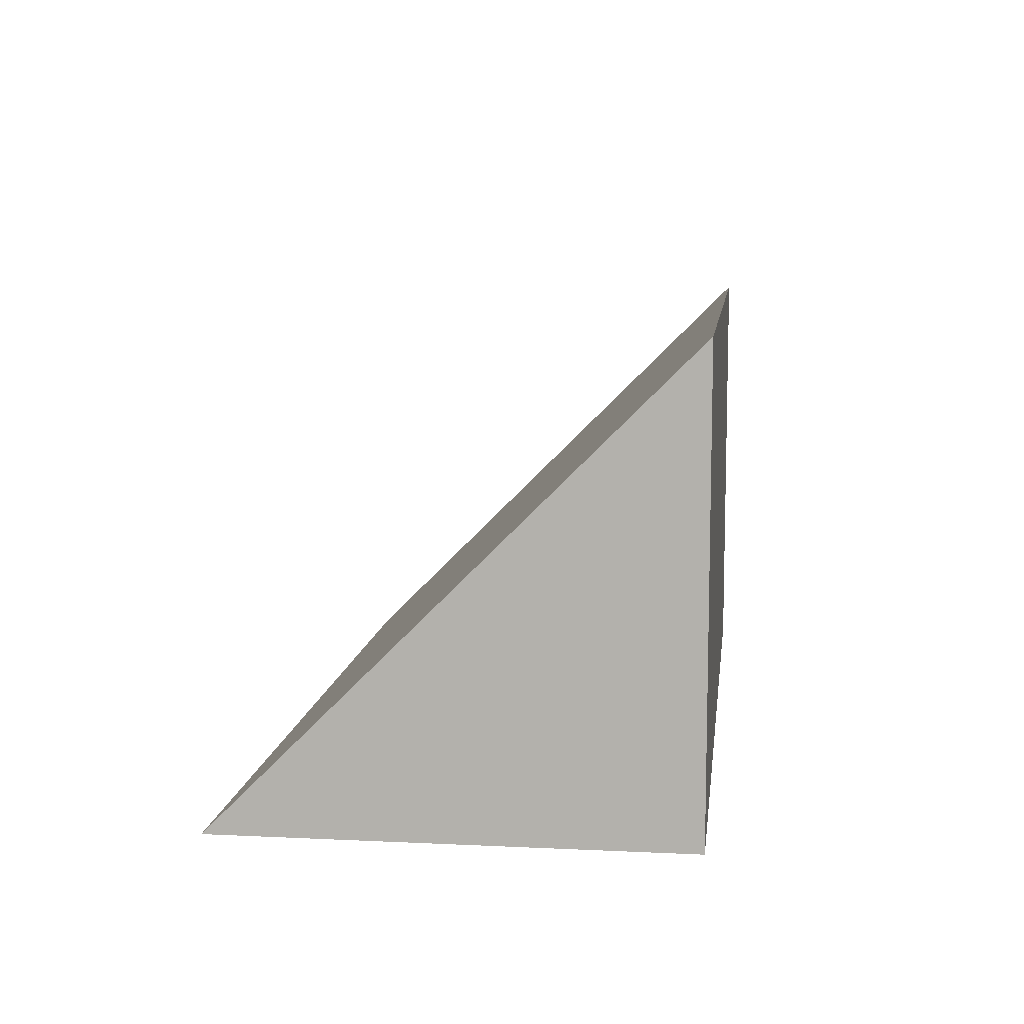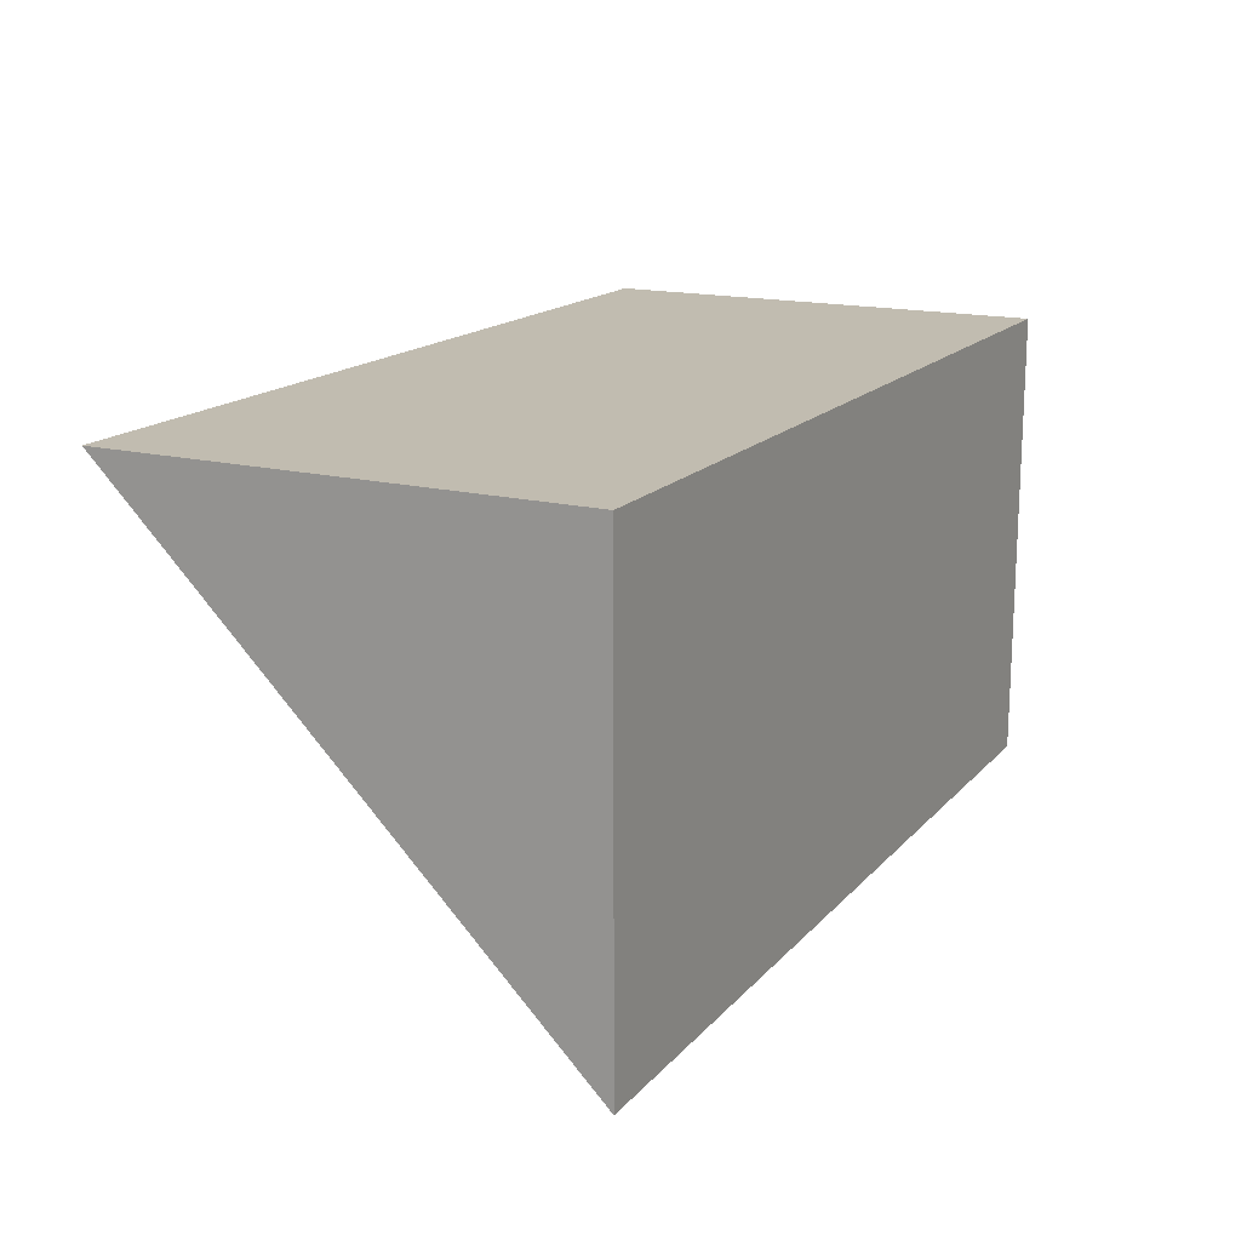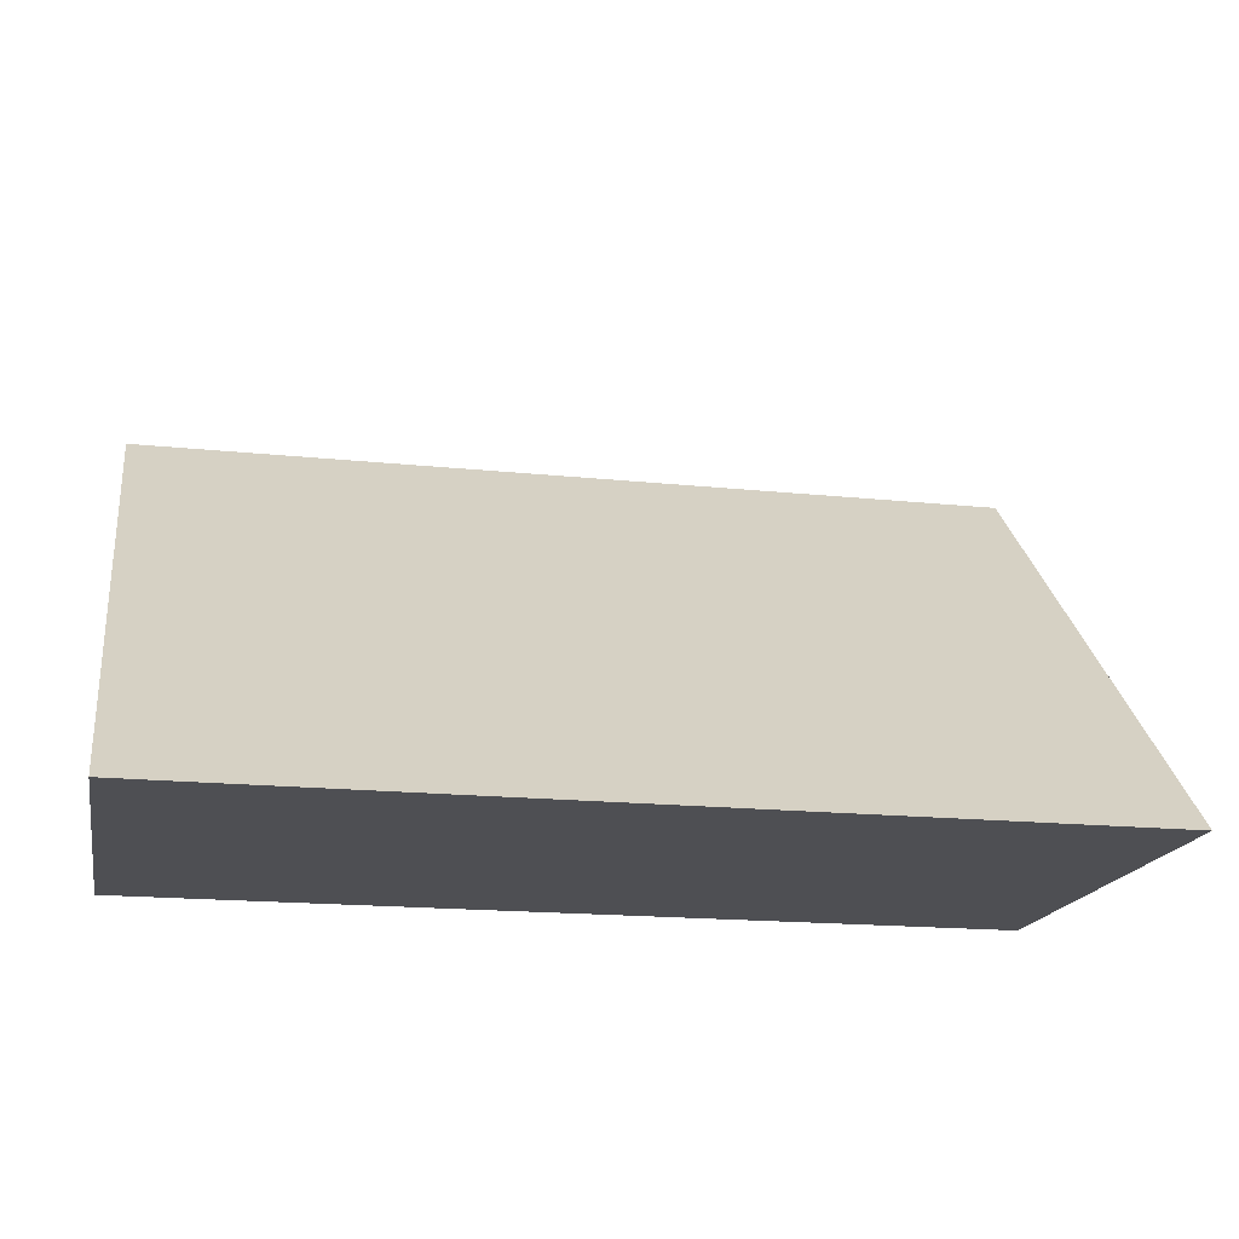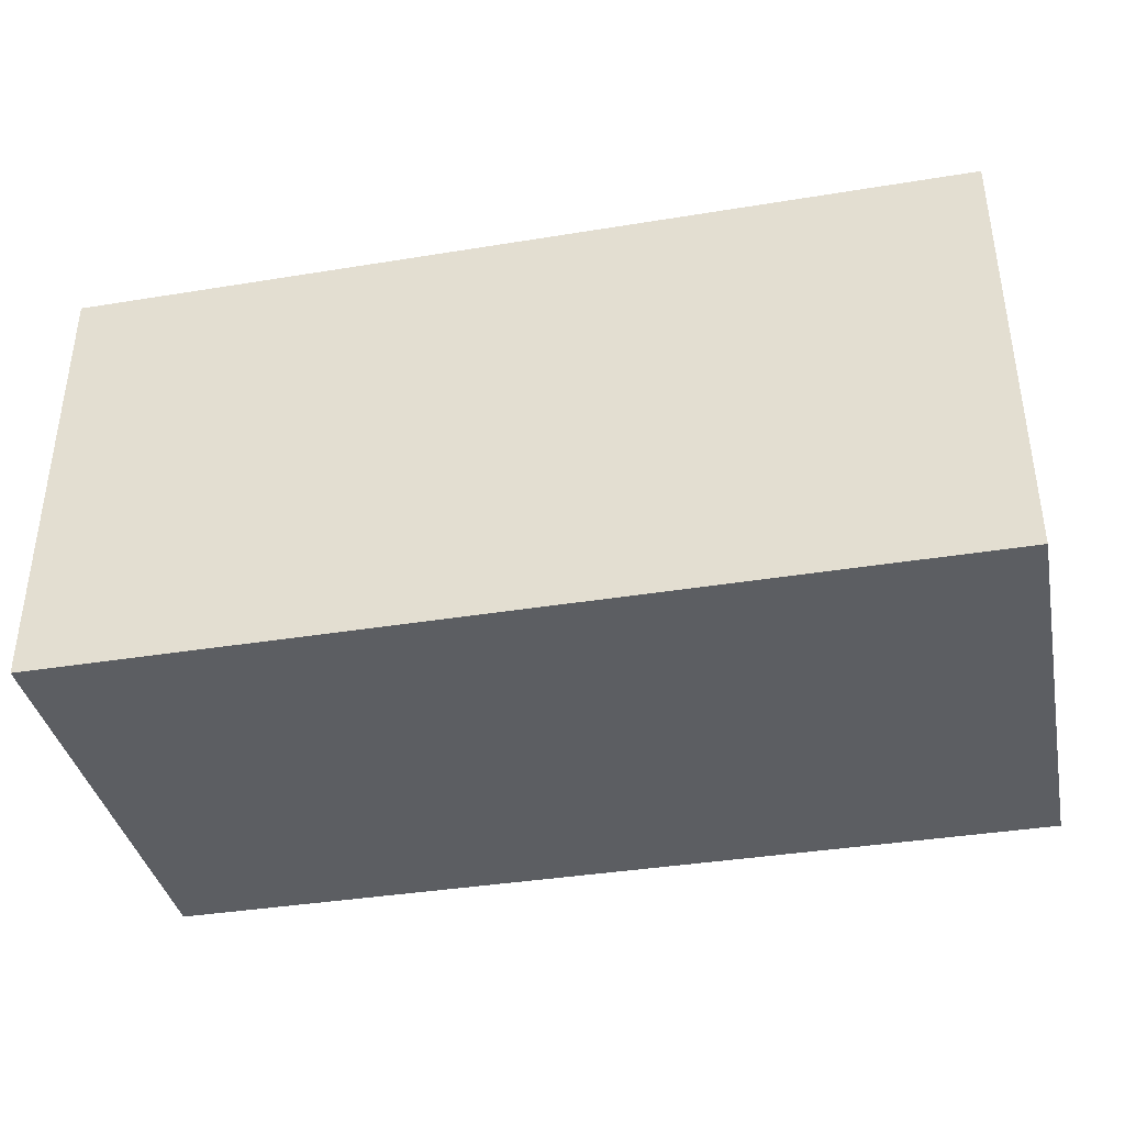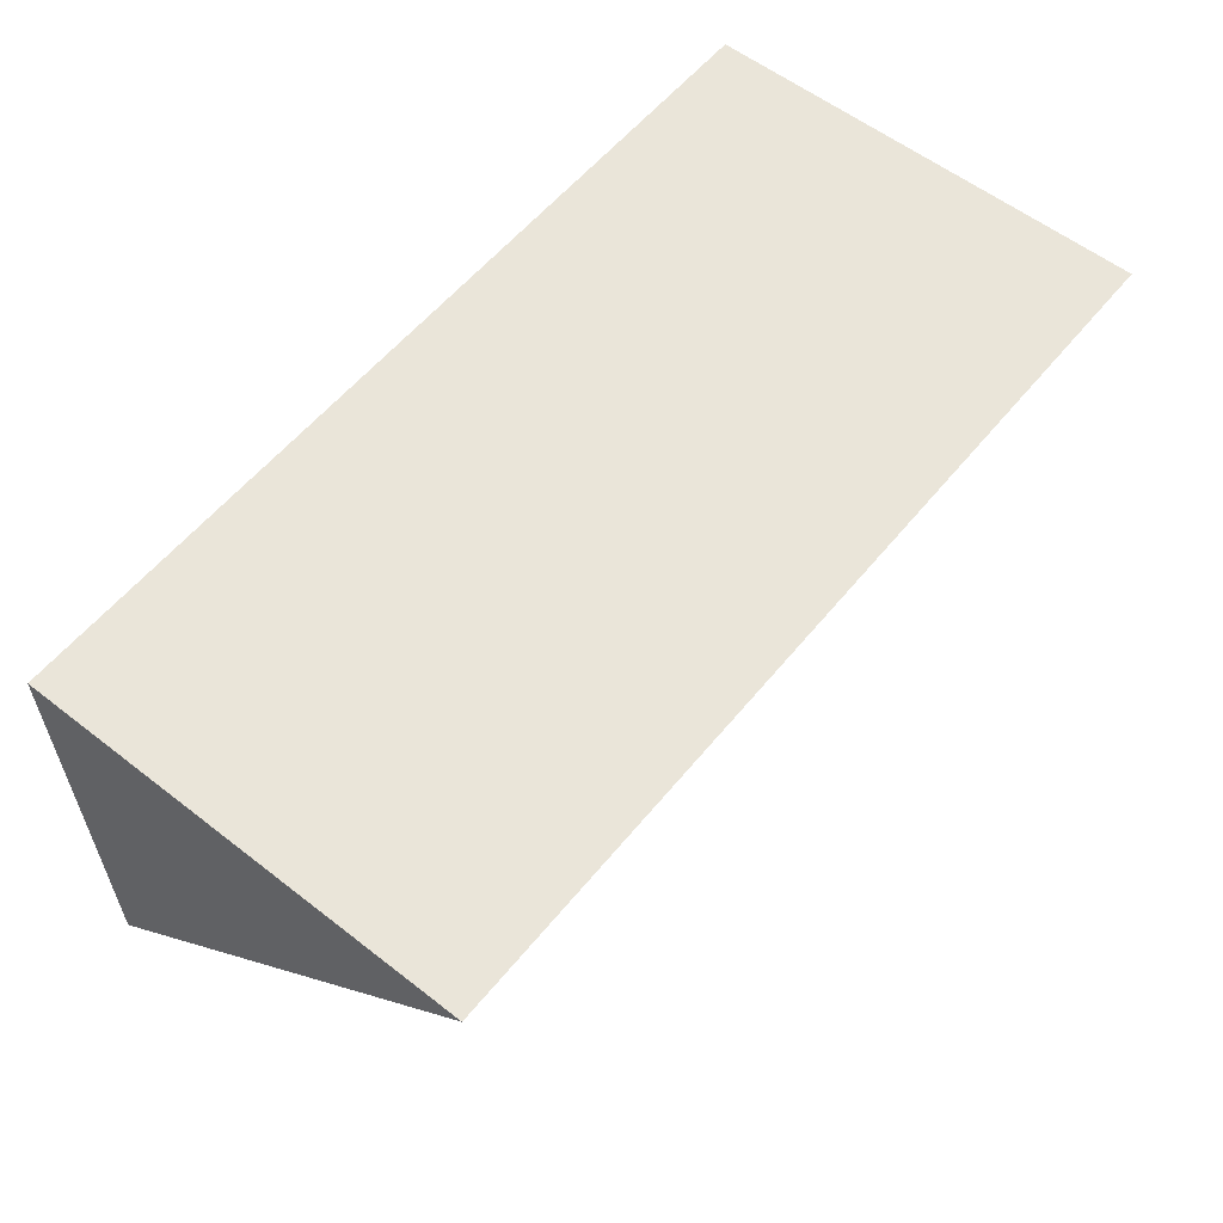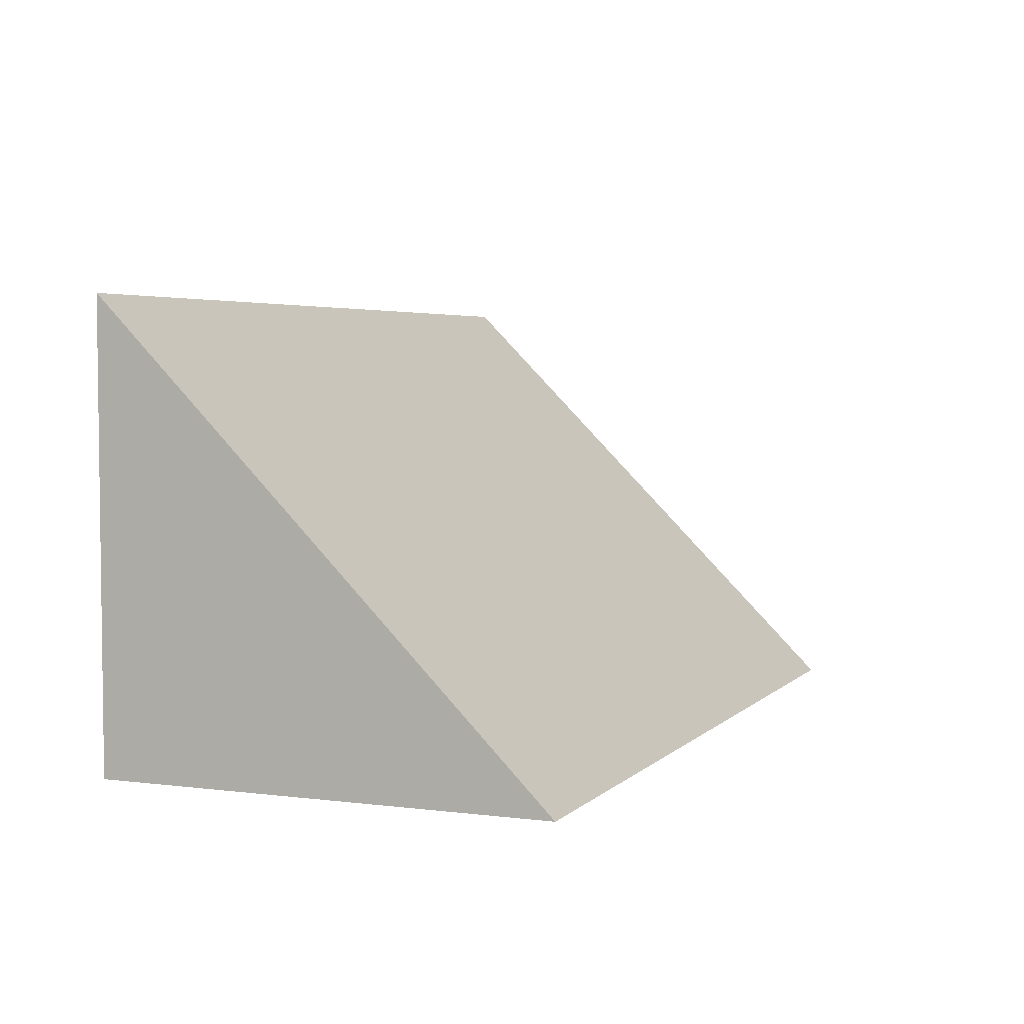
<metadata>
{"format":"obj","ext":"obj","renderer":"f3d","projection":"perspective","resolution":1024,"background":"white","views":[{"elev":9.2,"azim":-82.9,"up":"+Y"},{"elev":16.4,"azim":-62.9,"up":"+Z"},{"elev":-18.1,"azim":168.6,"up":"+Y"},{"elev":-38.1,"azim":11.7,"up":"+Y"},{"elev":57.7,"azim":128.9,"up":"+Z"},{"elev":4.2,"azim":112.4,"up":"+Y"}]}
</metadata>
<code>
g default
v -400 -200 200
v 400 -200 200
v -400 200 200
v 400 200 200
v -400 -200 -200
v 400 -200 -200
g Stairs
f 1 2 4 3
f 3 4 6 5
f 2 6 4
f 5 1 3
f 5 6 2 1

</code>
